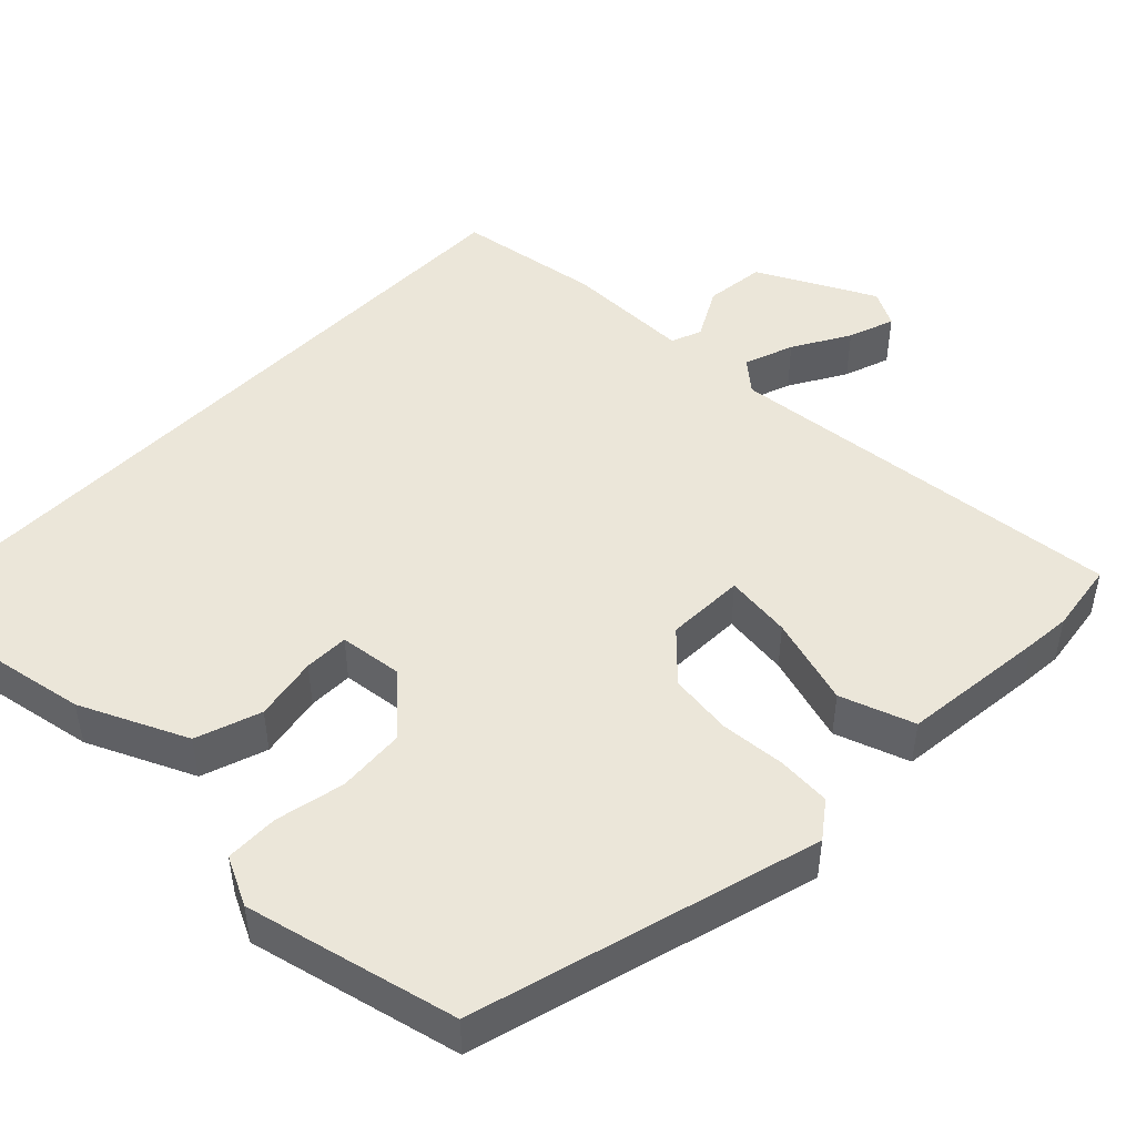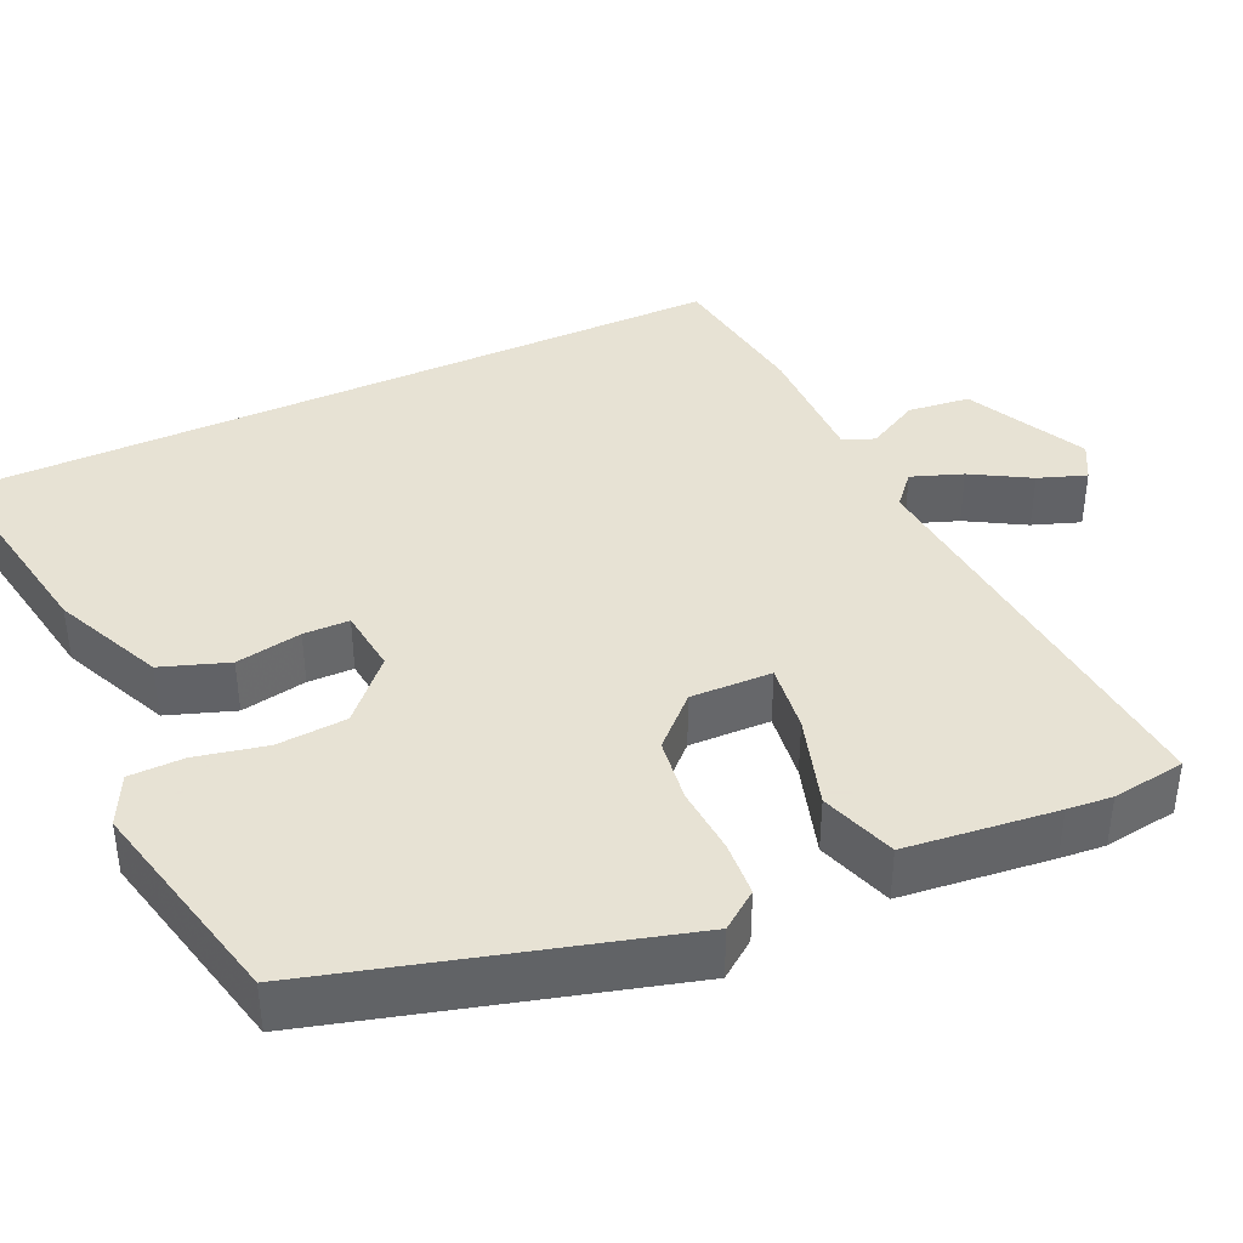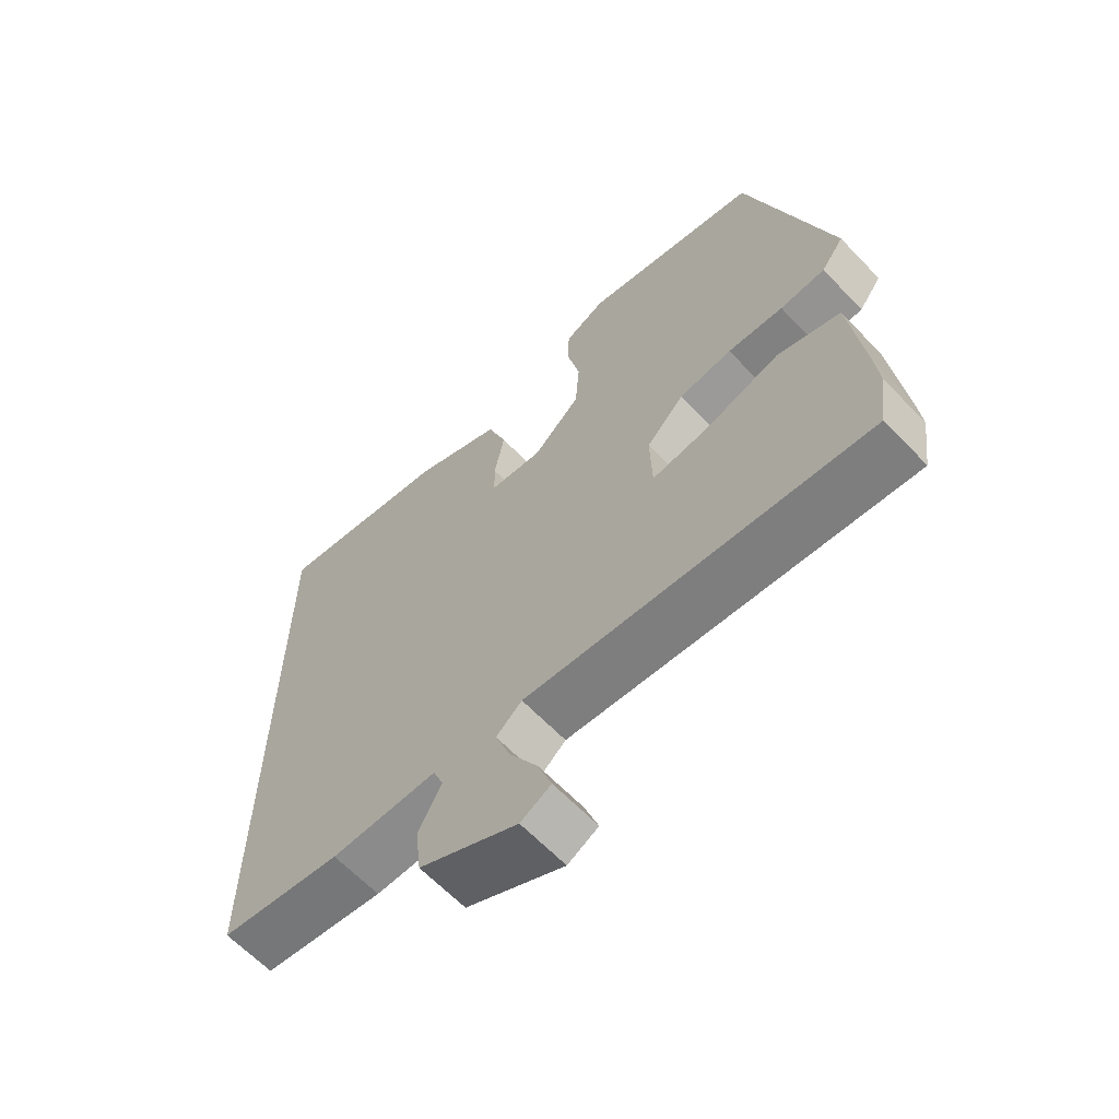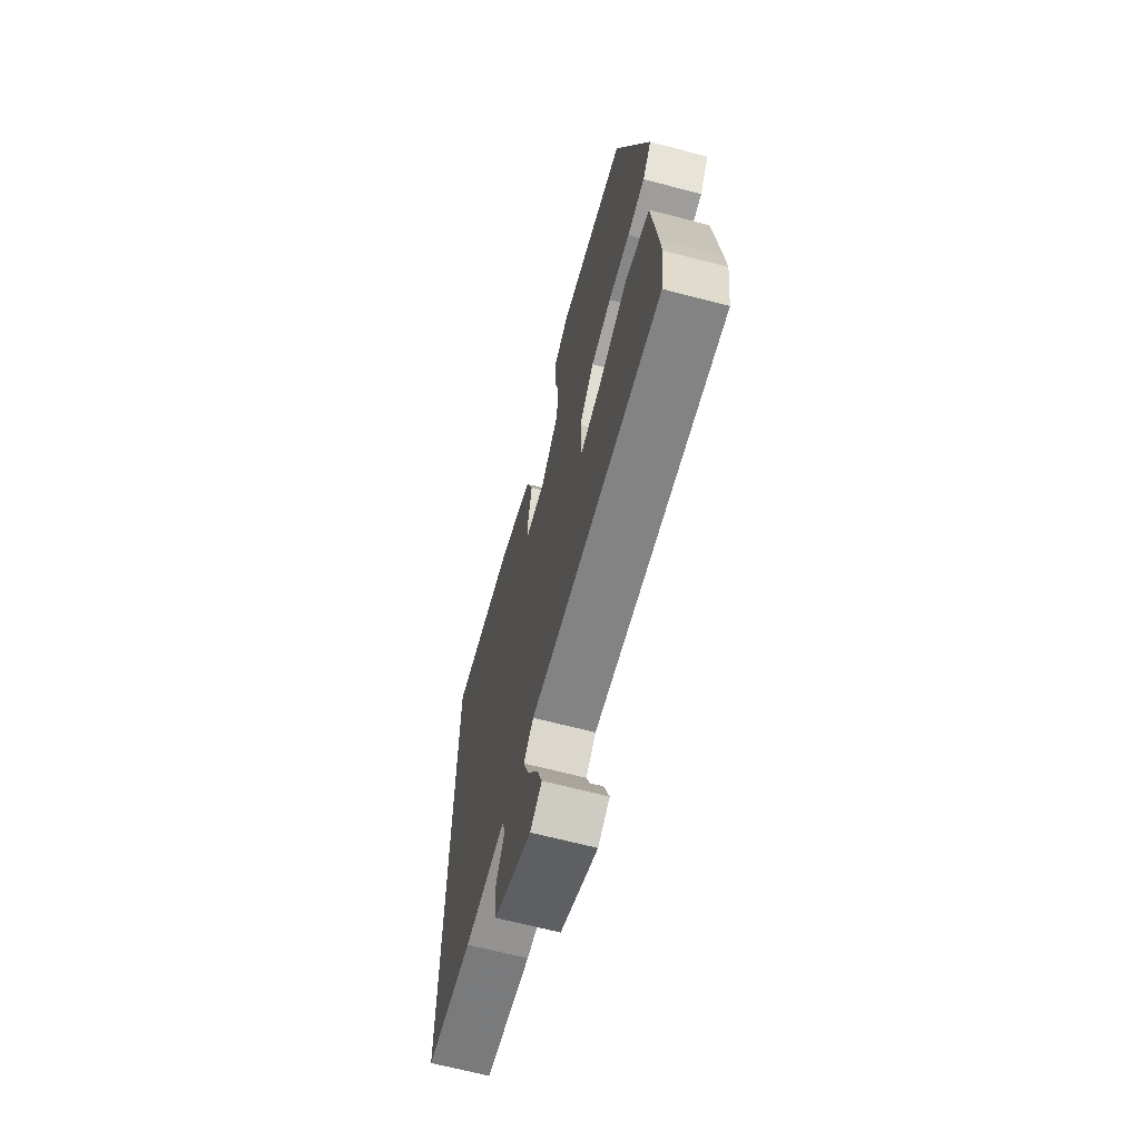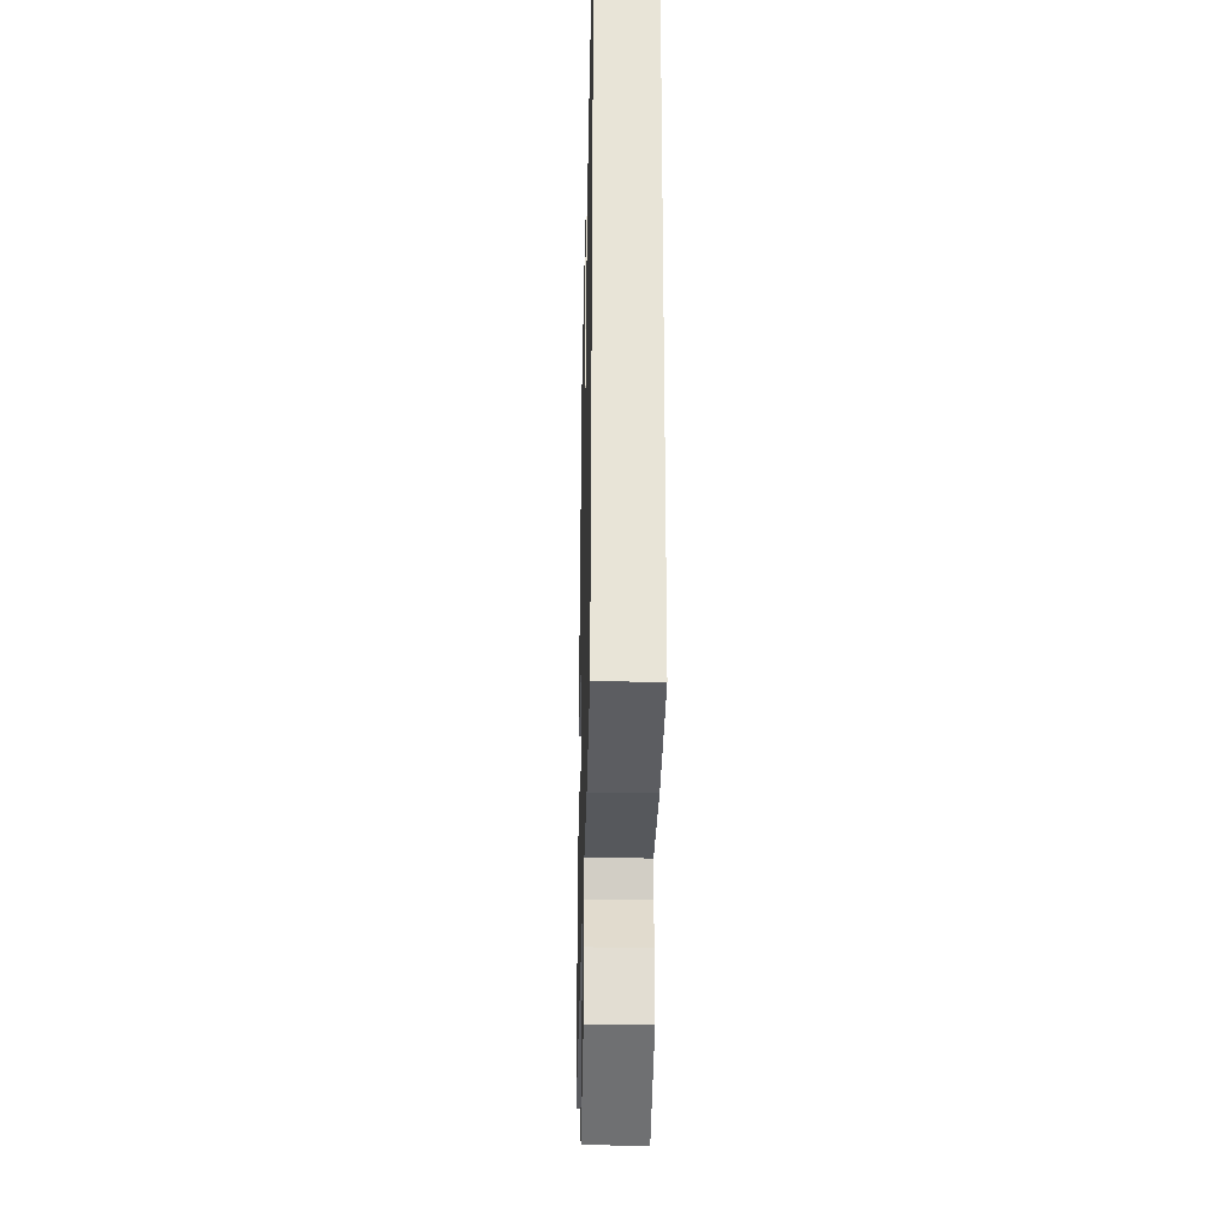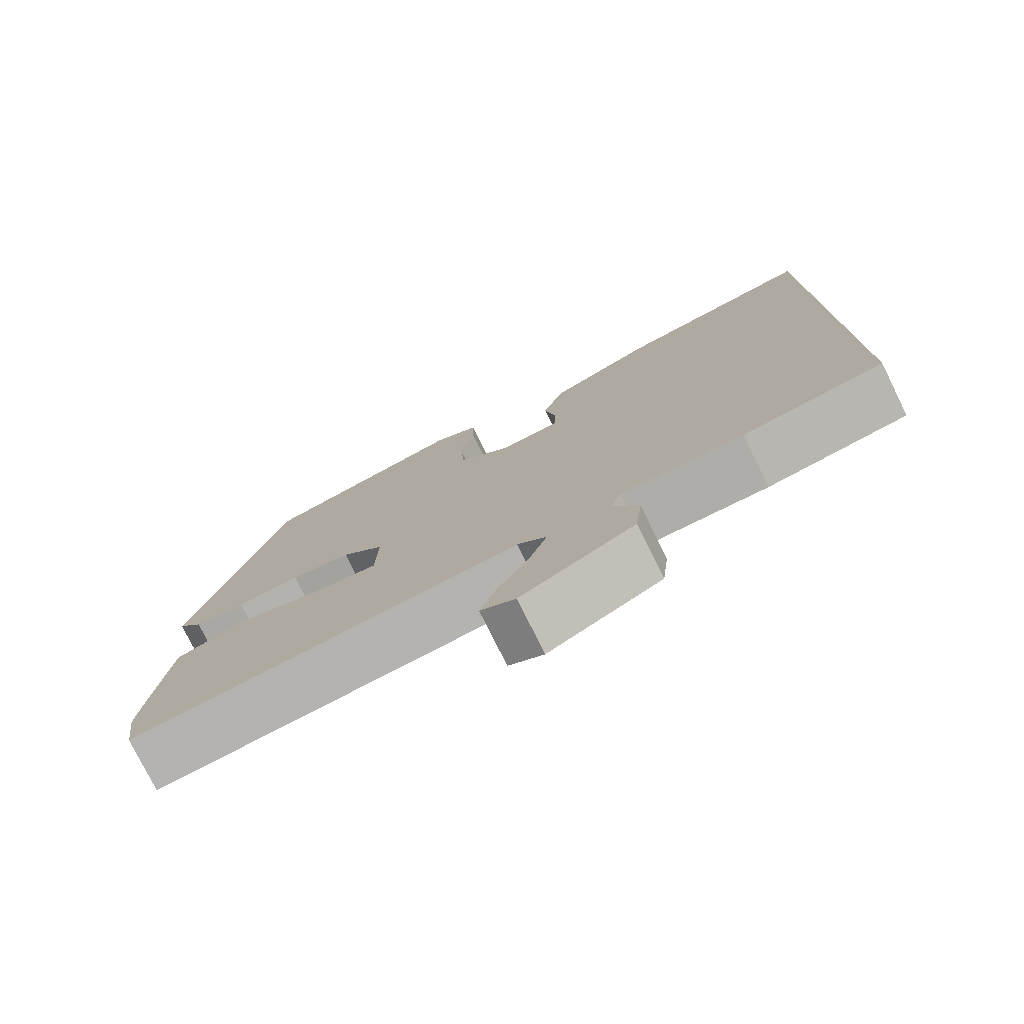
<metadata>
{"format":"obj","ext":"obj","renderer":"f3d","projection":"perspective","resolution":1024,"background":"white","views":[{"elev":47.6,"azim":44.0,"up":"+Y"},{"elev":39.7,"azim":65.3,"up":"+Y"},{"elev":-63.6,"azim":43.7,"up":"+Z"},{"elev":-66.4,"azim":75.3,"up":"+Z"},{"elev":-28.1,"azim":-91.4,"up":"+Z"},{"elev":-77.5,"azim":-153.7,"up":"+Z"}]}
</metadata>
<code>
v 0.389 0.07 0.463
v 0.512 0.07 0.025
v 0.478 0.07 -0.021
v 0.41 0.07 -0.026
v 0.326 0.07 -0.02
v 0.246 0.07 -0.031
v 0.189 0.07 -0.09
v 0.192 0.07 -0.191
v 0.277 0.07 -0.18
v 0.391 0.07 -0.145
v 0.485 0.07 -0.177
v 0.506 0.07 -0.364
v 0.511 0.07 -0.42
v 0.498 0.07 -0.511
v -0.018 0.07 -0.463
v -0.057 0.07 -0.497
v -0.034 0.07 -0.56
v 0.008 0.07 -0.632
v 0.029 0.07 -0.691
v -0.017 0.07 -0.716
v -0.166 0.07 -0.641
v -0.175 0.07 -0.564
v -0.14 0.07 -0.499
v -0.155 0.07 -0.46
v -0.316 0.07 -0.461
v -0.5 0.07 -0.434
v -0.5 0.07 0.523
v -0.233 0.07 0.476
v -0.097 0.07 0.415
v -0.068 0.07 0.332
v -0.083 0.07 0.25
v -0.082 0.07 0.193
v -0.002 0.07 0.184
v 0.07 0.07 0.251
v 0.076 0.07 0.338
v 0.057 0.07 0.426
v 0.058 0.07 0.494
v 0.12 0.07 0.525
v 0.389 0 0.463
v 0.512 0 0.025
v 0.478 0 -0.021
v 0.41 0 -0.026
v 0.326 0 -0.02
v 0.246 0 -0.031
v 0.189 0 -0.09
v 0.192 0 -0.191
v 0.277 0 -0.18
v 0.391 0 -0.145
v 0.485 0 -0.177
v 0.506 0 -0.364
v 0.511 0 -0.42
v 0.498 0 -0.511
v -0.018 0 -0.463
v -0.057 0 -0.497
v -0.034 0 -0.56
v 0.008 0 -0.632
v 0.029 0 -0.691
v -0.017 0 -0.716
v -0.166 0 -0.641
v -0.175 0 -0.564
v -0.14 0 -0.499
v -0.155 0 -0.46
v -0.316 0 -0.461
v -0.5 0 -0.434
v -0.5 0 0.523
v -0.233 0 0.476
v -0.097 0 0.415
v -0.068 0 0.332
v -0.083 0 0.25
v -0.082 0 0.193
v -0.002 0 0.184
v 0.07 0 0.251
v 0.076 0 0.338
v 0.057 0 0.426
v 0.058 0 0.494
v 0.12 0 0.525
f 35 36 37 38
f 34 35 38 1
f 33 34 1 2
f 32 33 2 3
f 28 29 30 31
f 28 31 32
f 27 28 32
f 24 25 26 27
f 23 24 27 32
f 20 21 22 23
f 17 18 19 20
f 16 17 20 23
f 15 16 23 32
f 9 10 11 12
f 8 9 12 13
f 32 3 4 5
f 32 5 6
f 8 13 14 15
f 7 8 15 32
f 6 7 32
f 76 75 74 73
f 39 76 73 72
f 40 39 72 71
f 41 40 71 70
f 69 68 67 66
f 70 69 66
f 70 66 65
f 65 64 63 62
f 70 65 62 61
f 61 60 59 58
f 58 57 56 55
f 61 58 55 54
f 70 61 54 53
f 50 49 48 47
f 51 50 47 46
f 43 42 41 70
f 44 43 70
f 53 52 51 46
f 70 53 46 45
f 70 45 44
f 1 39 40 2
f 2 40 41 3
f 3 41 42 4
f 4 42 43 5
f 5 43 44 6
f 6 44 45 7
f 7 45 46 8
f 8 46 47 9
f 9 47 48 10
f 10 48 49 11
f 11 49 50 12
f 12 50 51 13
f 13 51 52 14
f 14 52 53 15
f 15 53 54 16
f 16 54 55 17
f 17 55 56 18
f 18 56 57 19
f 19 57 58 20
f 20 58 59 21
f 21 59 60 22
f 22 60 61 23
f 23 61 62 24
f 24 62 63 25
f 25 63 64 26
f 26 64 65 27
f 27 65 66 28
f 28 66 67 29
f 29 67 68 30
f 30 68 69 31
f 31 69 70 32
f 32 70 71 33
f 33 71 72 34
f 34 72 73 35
f 35 73 74 36
f 36 74 75 37
f 37 75 76 38
f 38 76 39 1

</code>
